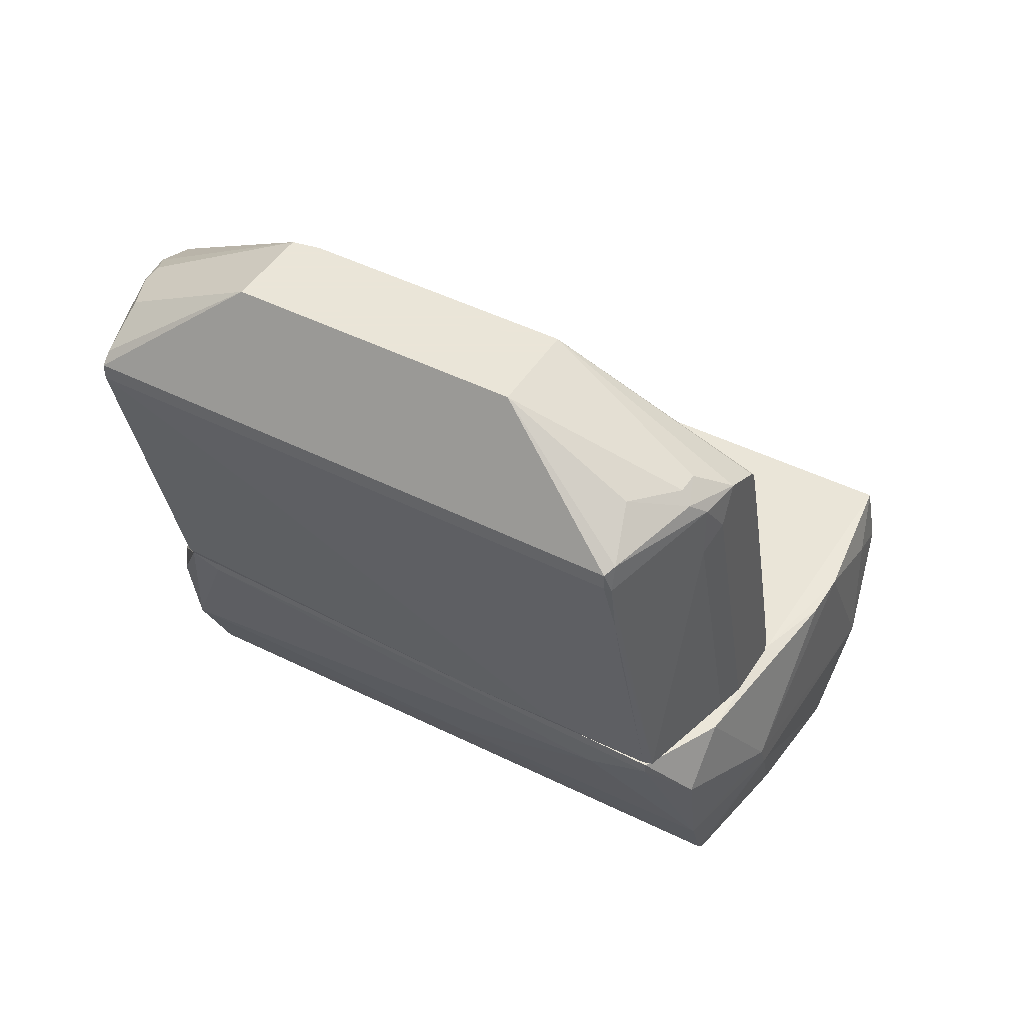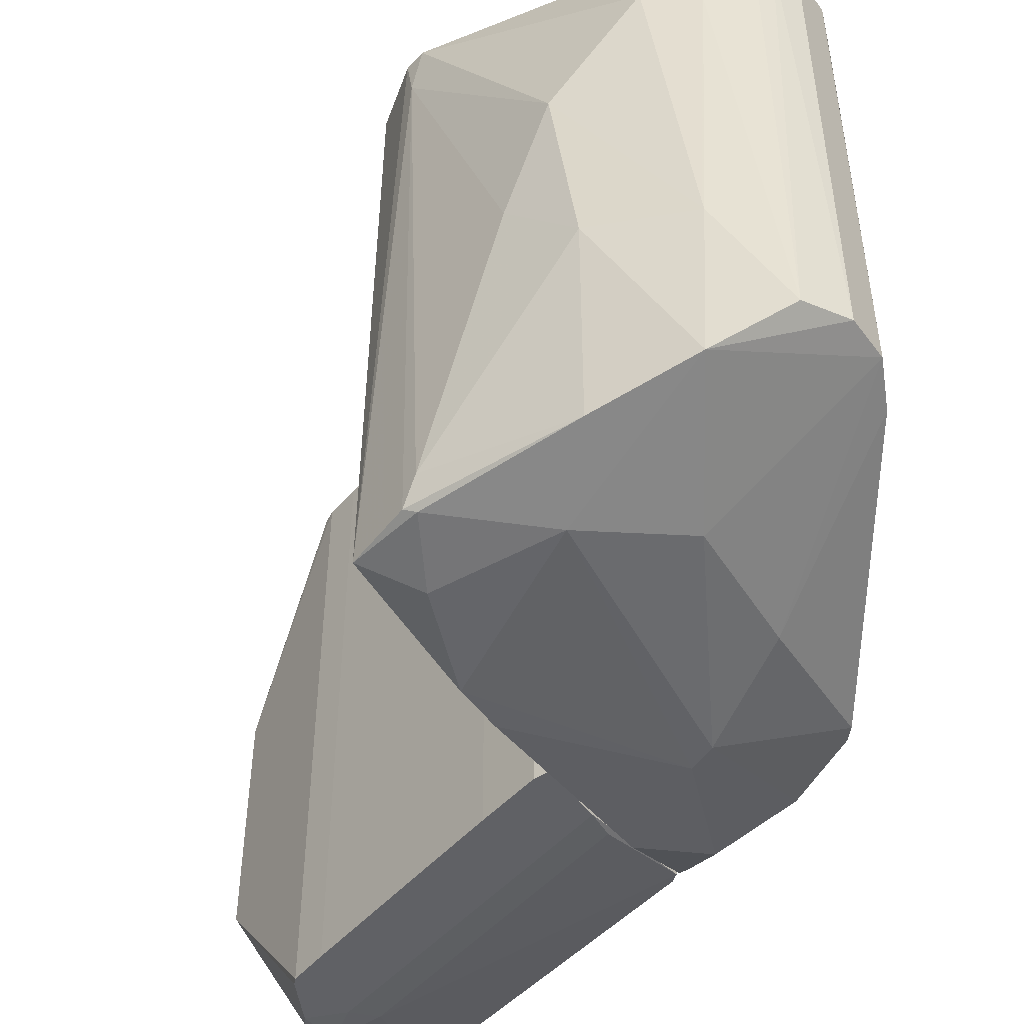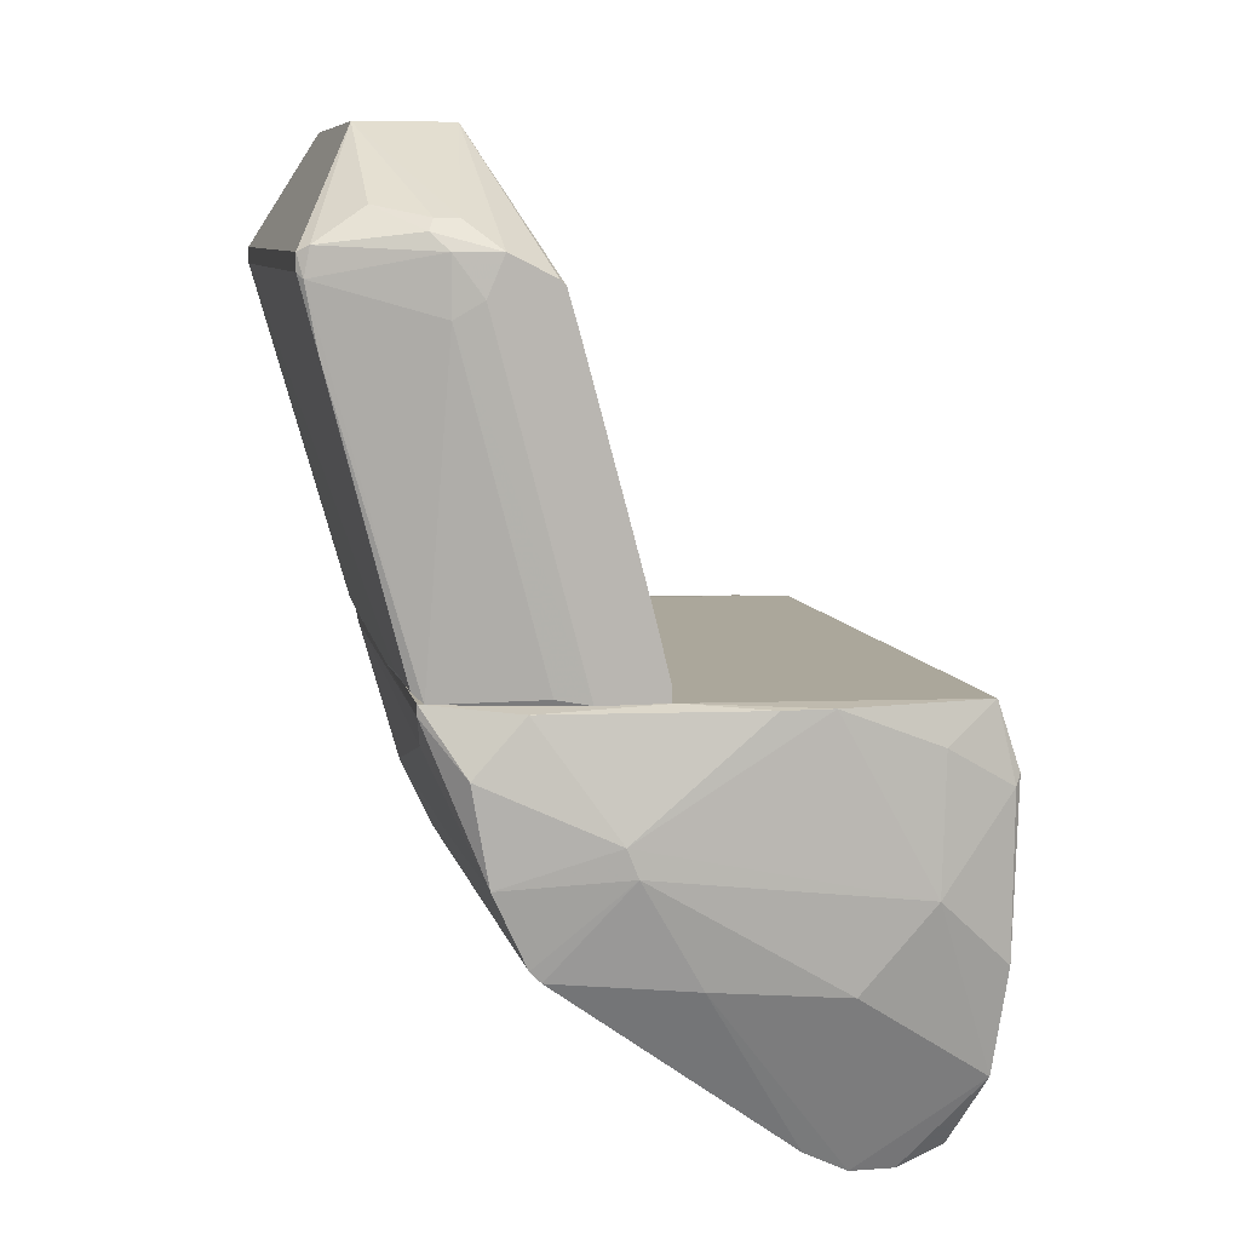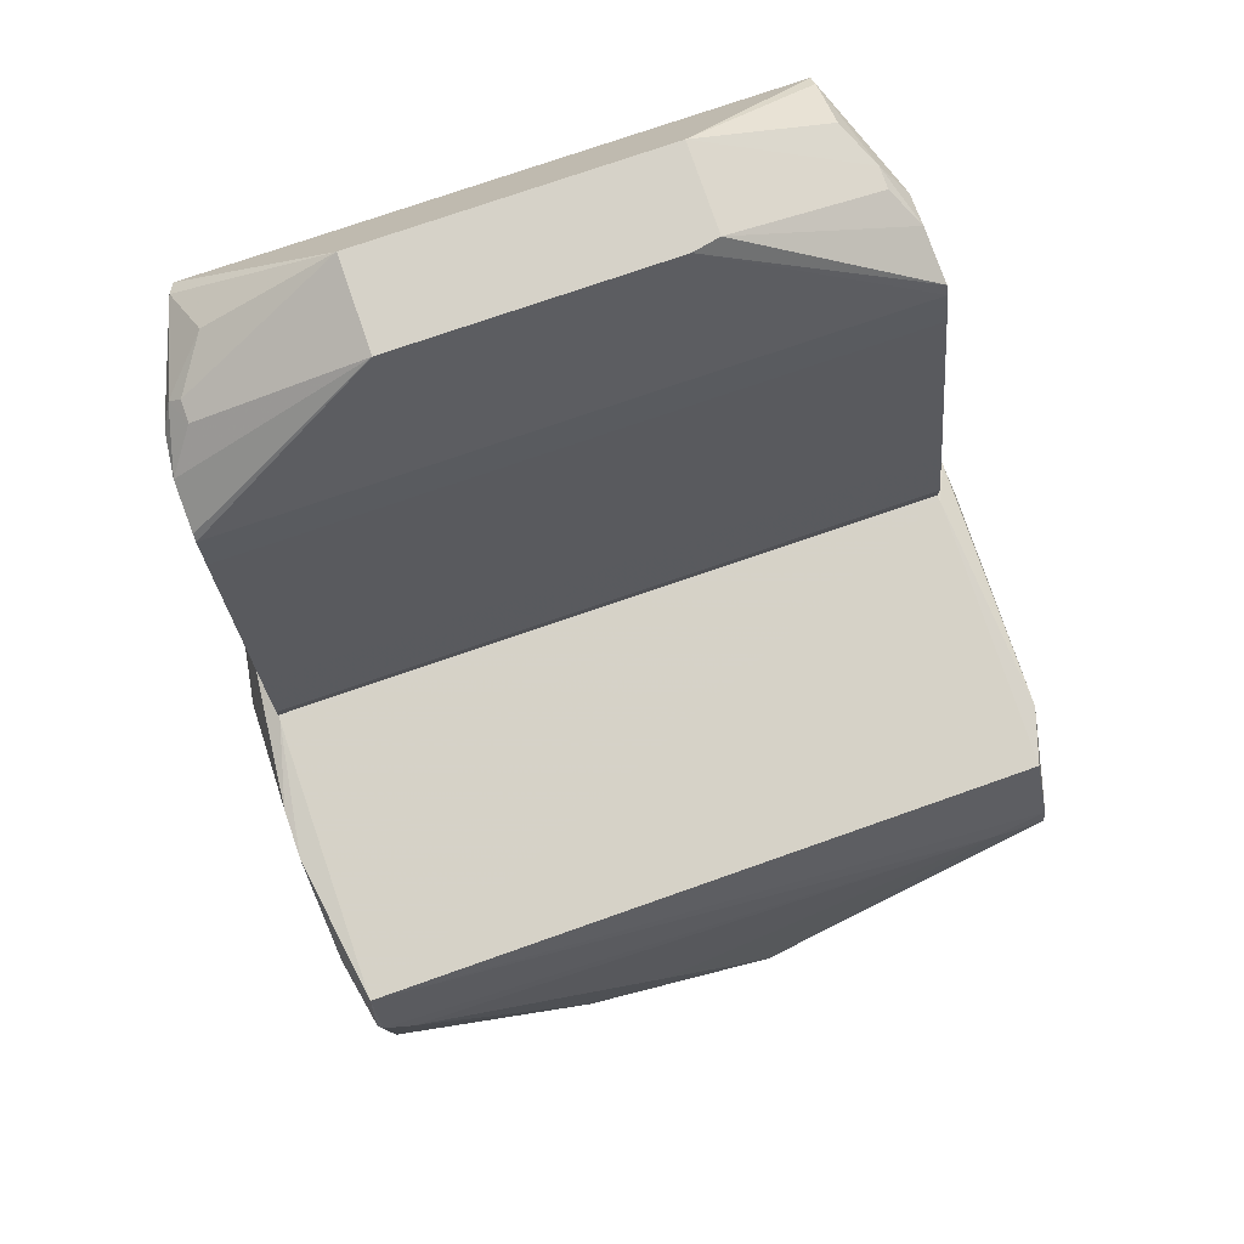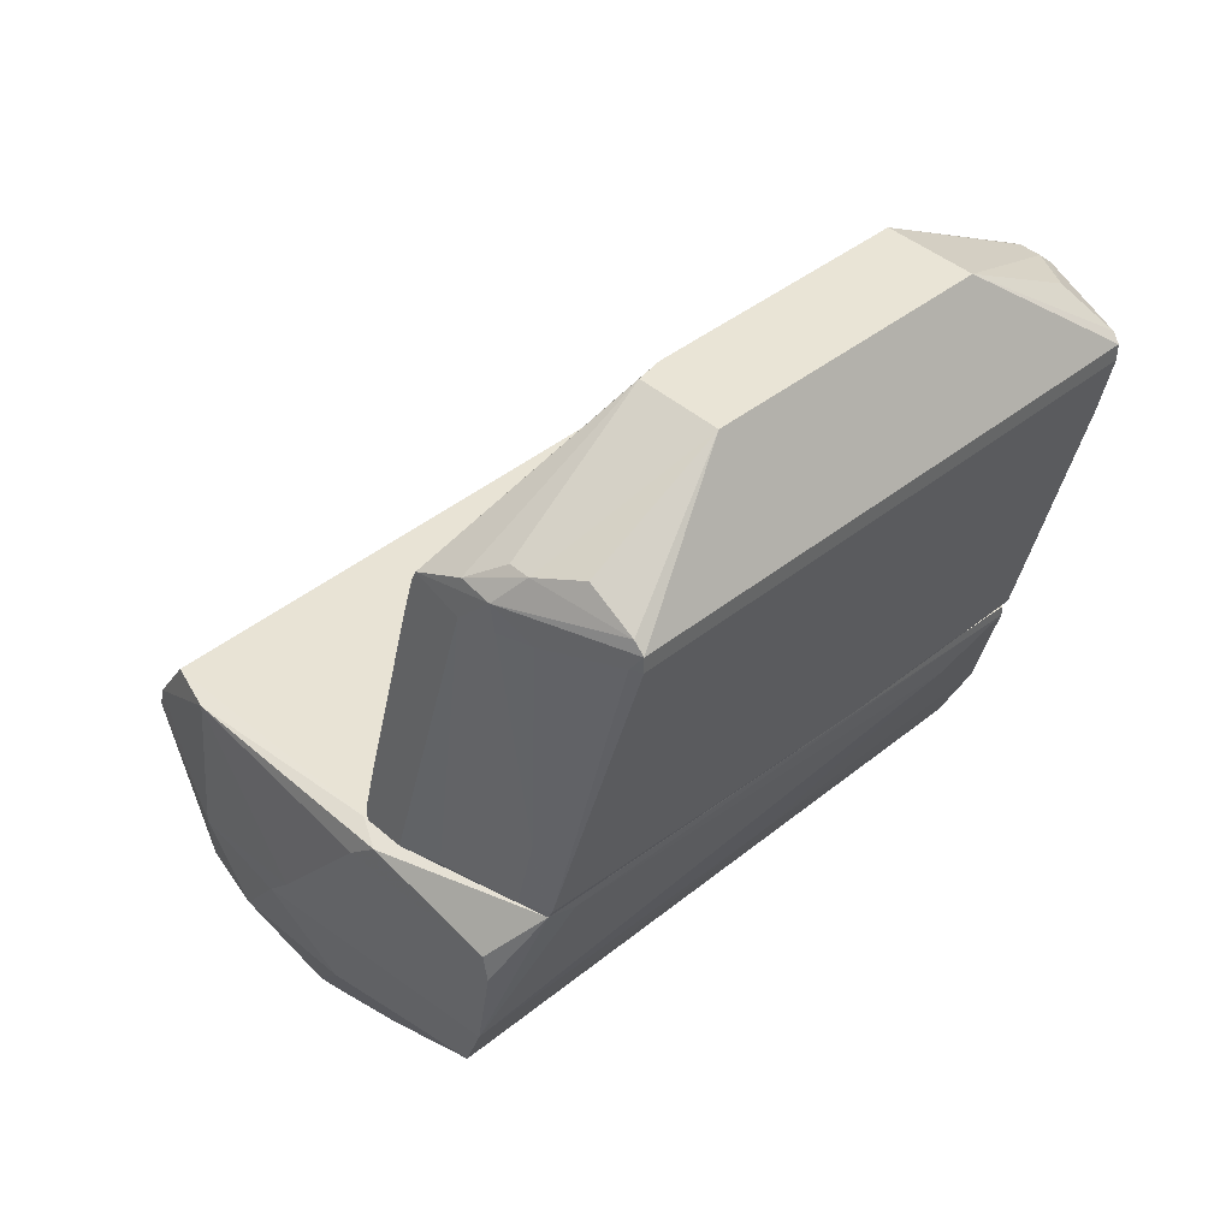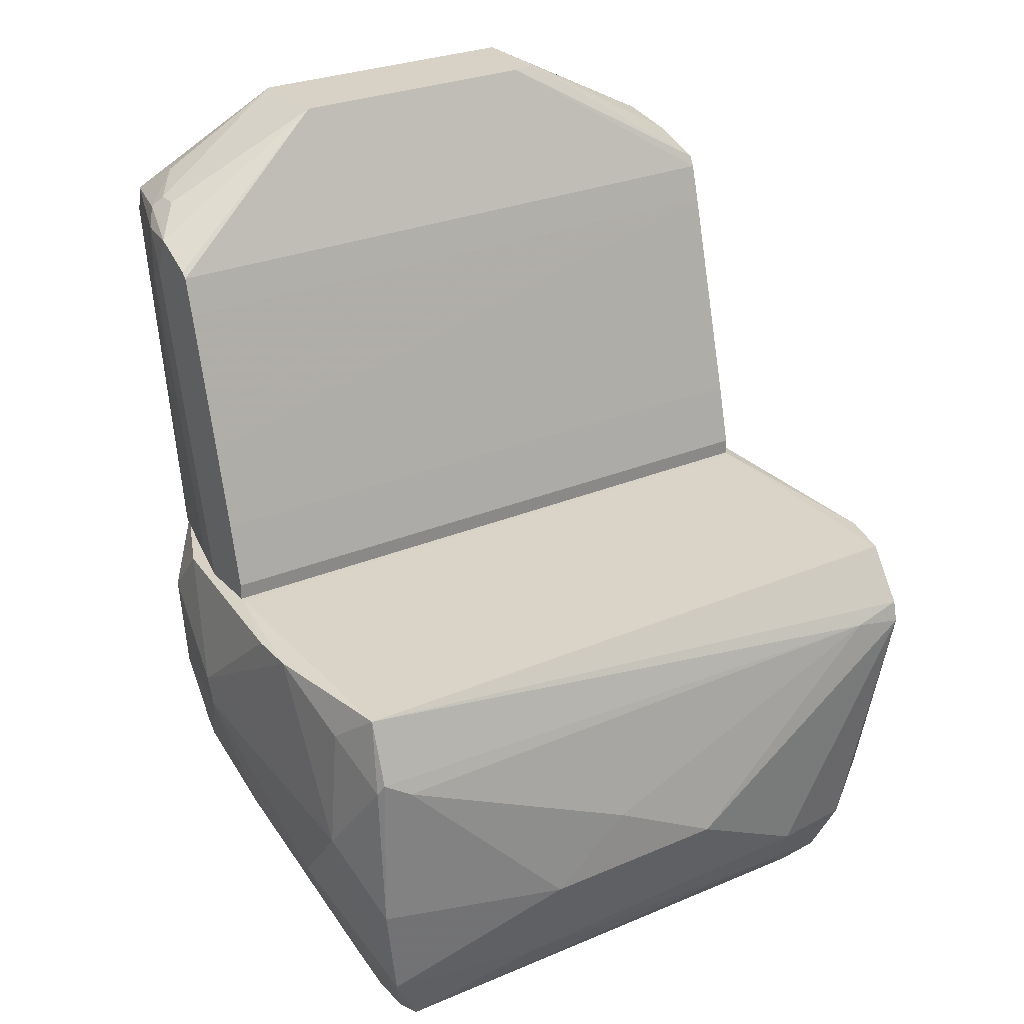
<metadata>
{"format":"obj","ext":"obj","renderer":"f3d","projection":"perspective","resolution":1024,"background":"white","views":[{"elev":45.5,"azim":-59.7,"up":"+Z"},{"elev":-50.1,"azim":125.2,"up":"+Y"},{"elev":8.2,"azim":-11.5,"up":"+Z"},{"elev":77.6,"azim":71.1,"up":"+Z"},{"elev":42.4,"azim":-133.7,"up":"+Z"},{"elev":27.5,"azim":56.9,"up":"+Z"}]}
</metadata>
<code>
o convex_0
v 0.02932 0.05308 -0.008814
v -0.1228 -0.08902 0.1019
v -0.1228 -0.08902 0.1052
v -0.1095 0.1027 0.08207
v 0.02435 0.101 0.1036
v 0.02601 -0.1006 0.1036
v -0.007044 -0.08241 -0.02702
v -0.09465 0.09938 0.03251
v -0.0963 -0.09894 0.03746
v -0.007044 0.08121 -0.02702
v 0.04089 -0.04109 0.02589
v -0.1194 0.08945 0.1052
v 0.03759 0.101 0.08043
v 0.02766 -0.09563 0.001089
v -0.02358 0.111 0.05563
v -0.07316 -0.1089 0.07051
v 0.02105 0.0845 -0.01709
v 0.04584 0.01508 0.03086
v 0.0194 -0.08407 -0.02039
v 0.03262 -0.1006 0.08373
v -0.02028 -0.08407 -0.02039
v -0.01201 -0.1056 0.02755
v -0.06819 0.106 0.1036
v -0.01863 -0.1072 0.1036
v -0.1046 0.1027 0.05398
v -0.000442 0.1043 0.0259
v 0.03759 0.05806 0.00606
v -0.05828 -0.1006 0.1052
v 0.009477 -0.1072 0.05233
v 0.006176 0.08121 -0.02702
v -0.01531 0.08121 -0.0237
v -0.1112 -0.1006 0.08704
v 0.03097 -0.04606 -0.003856
v 0.02766 0.08945 -0.000555
v 0.03759 0.0845 0.08373
v 0.007827 0.106 0.1036
v -0.05828 0.1011 0.1052
v 0.007827 0.1093 0.05893
v -0.04175 0.1043 0.02755
v -0.1194 -0.06752 0.09034
v -0.093 -0.09894 0.03416
v 0.03097 -0.1006 0.03251
v -0.0963 -0.1006 0.1036
v 0.006176 -0.08241 -0.02702
v -0.1062 -0.1006 0.05894
v -0.05167 -0.1039 0.03085
v 0.04254 -0.01796 0.04737
v 0.02766 0.09608 0.01929
v -0.03185 0.111 0.06388
v 0.0194 0.07293 -0.02039
v -0.1194 0.07955 0.1019
v -0.06986 -0.1089 0.06224
v 0.03428 -0.09233 0.07877
v -0.04836 0.08948 -0.000555
v 0.01113 -0.1056 0.09199
v -0.1046 -0.009672 0.05398
v -0.09465 -0.03283 0.03416
v -0.1079 0.1027 0.09034
v 0.03593 0.101 0.08703
v 0.01444 0.08121 -0.0237
v -0.05992 0.1076 0.09696
v -0.0335 -0.1072 0.1036
v -0.002093 0.08285 -0.02534
v 0.03097 -0.1023 0.08043
f 55 29 64
f 2 3 12
f 7 14 22
f 12 4 25
f 1 17 27
f 13 18 27
f 12 3 28
f 24 6 28
f 22 14 29
f 24 16 29
f 7 10 30
f 10 7 31
f 7 21 31
f 3 2 32
f 11 14 33
f 18 11 33
f 14 19 33
f 19 1 33
f 1 27 33
f 27 18 33
f 17 26 34
f 27 17 34
f 13 27 34
f 18 13 35
f 6 20 35
f 36 23 37
f 6 5 37
f 23 12 37
f 28 6 37
f 12 28 37
f 5 36 37
f 26 15 38
f 8 25 39
f 25 15 39
f 15 26 39
f 14 11 42
f 29 14 42
f 28 3 43
f 3 32 43
f 32 16 43
f 14 7 44
f 19 14 44
f 7 30 44
f 32 2 45
f 16 32 45
f 2 40 45
f 21 7 46
f 7 22 46
f 41 21 46
f 11 18 47
f 18 35 47
f 13 34 48
f 34 26 48
f 26 38 48
f 38 13 48
f 25 4 49
f 15 25 49
f 38 15 49
f 36 38 49
f 17 1 50
f 1 19 50
f 2 12 51
f 12 25 51
f 40 2 51
f 25 40 51
f 22 29 52
f 29 16 52
f 9 41 52
f 45 9 52
f 16 45 52
f 46 22 52
f 41 46 52
f 35 20 53
f 42 11 53
f 20 42 53
f 11 47 53
f 47 35 53
f 21 8 54
f 10 31 54
f 31 21 54
f 8 39 54
f 6 24 55
f 24 29 55
f 8 9 56
f 25 8 56
f 40 25 56
f 9 45 56
f 45 40 56
f 9 8 57
f 8 21 57
f 41 9 57
f 21 41 57
f 4 12 58
f 12 23 58
f 5 6 59
f 6 35 59
f 35 13 59
f 36 5 59
f 13 38 59
f 38 36 59
f 30 17 60
f 19 44 60
f 44 30 60
f 17 50 60
f 50 19 60
f 23 36 61
f 49 4 61
f 36 49 61
f 4 58 61
f 58 23 61
f 16 24 62
f 24 28 62
f 43 16 62
f 28 43 62
f 26 17 63
f 30 10 63
f 17 30 63
f 39 26 63
f 10 54 63
f 54 39 63
f 20 6 64
f 42 20 64
f 29 42 64
f 6 55 64
o convex_1
v -0.07152 -0.1006 0.1052
v -0.1062 0.04483 0.2507
v -0.1327 0.04483 0.2507
v -0.07318 0.1011 0.1052
v -0.1244 -0.08901 0.1085
v -0.08639 -0.1006 0.2094
v -0.1509 0.08615 0.2127
v -0.1509 -0.08571 0.2176
v -0.1194 0.08947 0.1052
v -0.06491 0.1011 0.13
v -0.08805 0.1011 0.2127
v -0.1046 -0.04438 0.2507
v -0.05994 -0.1006 0.1102
v -0.1327 -0.0444 0.2507
v -0.1145 -0.09896 0.2176
v -0.05994 0.1011 0.1052
v -0.1128 0.0994 0.2176
v -0.1211 -0.09067 0.1052
v -0.1459 -0.08737 0.1928
v -0.1509 0.08615 0.2176
v -0.1194 0.09277 0.2259
v -0.1178 -0.09233 0.2259
v -0.1228 -0.02456 0.1052
v -0.08639 0.1011 0.2094
v -0.05994 -0.1006 0.1052
v -0.1211 0.08947 0.1085
v -0.07979 -0.1006 0.1052
v -0.1145 0.0994 0.2094
v -0.08805 0.0994 0.1085
v -0.07152 -0.1006 0.1548
v -0.1013 -0.1006 0.2176
v -0.1145 -0.09896 0.2011
v -0.1327 0.08617 0.2292
v -0.1046 0.03658 0.2507
v -0.05994 0.1011 0.1102
v -0.08309 0.1011 0.1978
v -0.1509 -0.08571 0.2127
v -0.1426 0.03656 0.1796
v -0.1327 -0.08242 0.2292
v -0.1029 0.1011 0.2077
v -0.1029 0.0994 0.2193
v -0.0897 -0.09896 0.1069
v -0.1475 -0.08737 0.2193
v -0.1178 0.09277 0.1333
v -0.1244 -0.05596 0.1085
v -0.1475 0.08781 0.2127
v -0.06491 -0.1006 0.13
v -0.08309 -0.1006 0.1978
v -0.1062 -0.1006 0.206
v -0.1112 -0.09235 0.2259
v -0.1475 0.08615 0.2209
v -0.1492 -0.08737 0.211
v -0.1409 -0.08737 0.173
v -0.1128 0.09279 0.2259
v -0.1112 0.09279 0.1069
v -0.1244 0.09608 0.2094
v -0.08805 -0.1006 0.211
v -0.1194 -0.09564 0.2226
f 95 114 122
f 74 68 75
f 66 67 76
f 70 65 77
f 67 72 78
f 76 67 78
f 65 68 80
f 68 74 80
f 69 82 83
f 71 72 84
f 72 67 84
f 82 69 87
f 74 75 88
f 76 70 88
f 77 65 89
f 65 80 89
f 80 77 89
f 73 87 90
f 68 65 91
f 65 70 91
f 73 68 91
f 87 73 91
f 82 87 91
f 70 77 94
f 91 70 95
f 67 85 97
f 75 66 98
f 66 76 98
f 88 75 98
f 76 88 98
f 74 77 99
f 80 74 99
f 77 80 99
f 88 70 100
f 74 88 100
f 94 74 100
f 72 71 101
f 71 90 102
f 90 87 102
f 101 71 102
f 86 78 103
f 75 68 104
f 81 75 104
f 92 81 104
f 93 92 104
f 68 93 104
f 66 75 105
f 75 81 105
f 81 85 105
f 82 91 106
f 91 96 106
f 96 82 106
f 78 72 107
f 103 78 107
f 87 69 109
f 102 87 109
f 71 84 110
f 84 81 110
f 90 71 110
f 108 90 110
f 77 74 111
f 94 77 111
f 74 94 111
f 70 94 112
f 100 70 112
f 94 100 112
f 95 79 113
f 91 95 113
f 96 91 113
f 79 96 113
f 76 78 114
f 78 86 114
f 95 76 114
f 84 67 115
f 81 84 115
f 85 81 115
f 67 97 115
f 97 85 115
f 83 82 116
f 96 79 116
f 82 96 116
f 72 101 116
f 101 83 116
f 107 72 116
f 79 107 116
f 69 83 117
f 83 101 117
f 101 102 117
f 109 69 117
f 102 109 117
f 67 66 118
f 85 67 118
f 66 105 118
f 105 85 118
f 68 73 119
f 73 90 119
f 92 93 119
f 93 68 119
f 90 108 119
f 108 92 119
f 81 92 120
f 92 108 120
f 110 81 120
f 108 110 120
f 70 76 121
f 95 70 121
f 76 95 121
f 79 95 122
f 86 103 122
f 107 79 122
f 103 107 122
f 114 86 122

</code>
